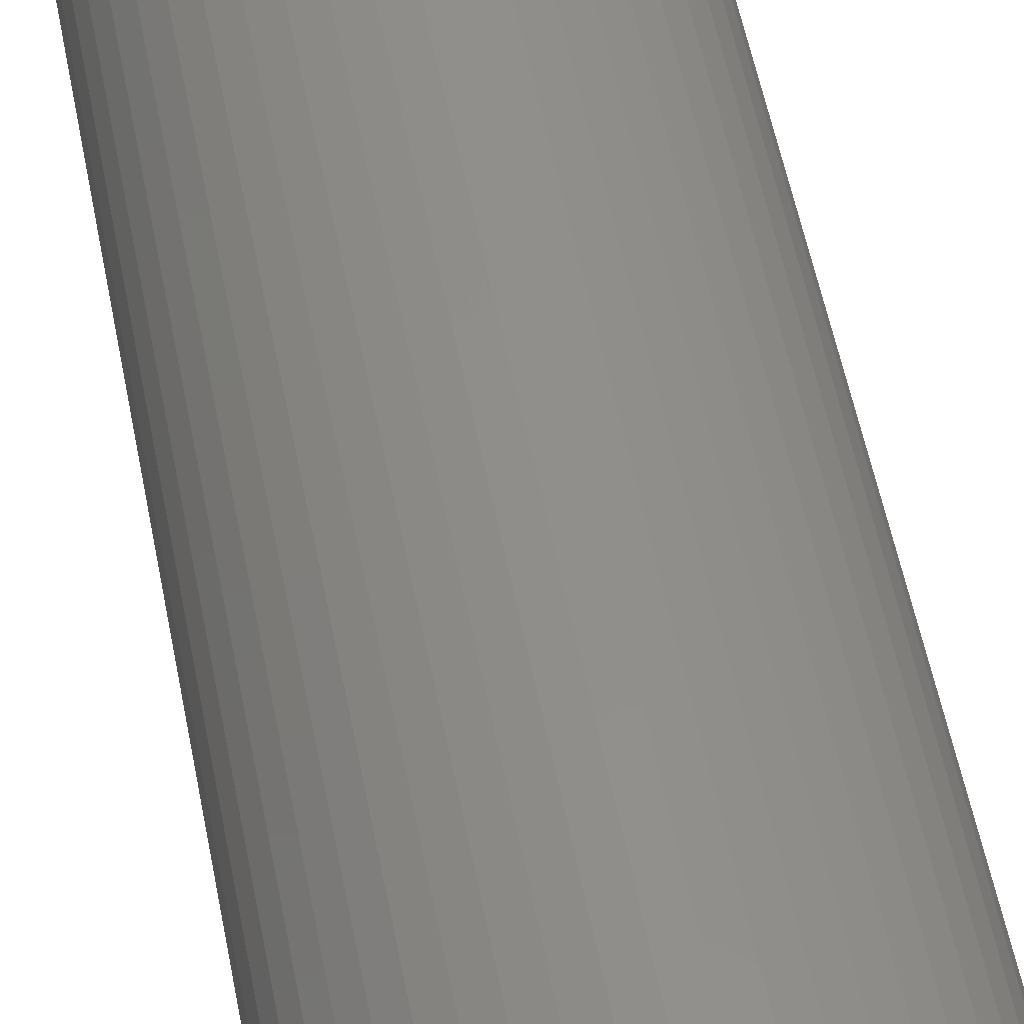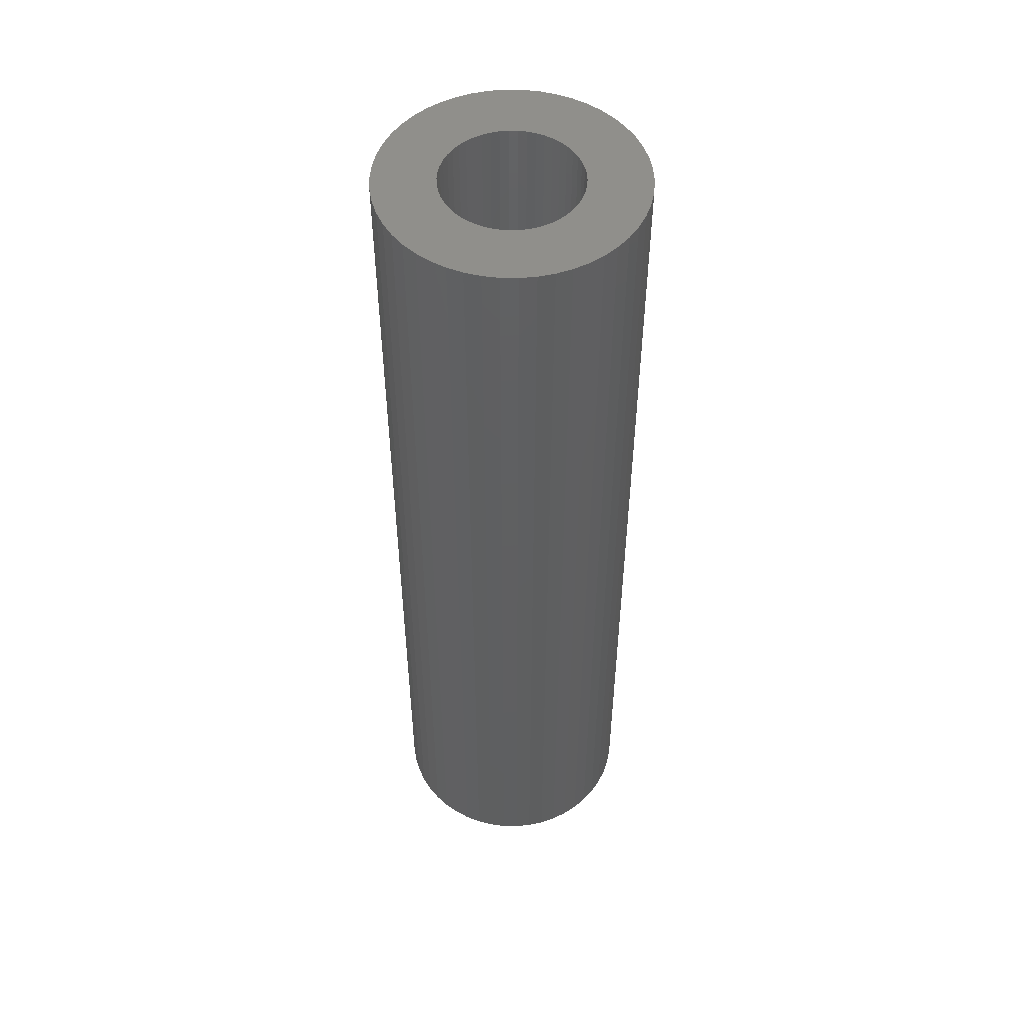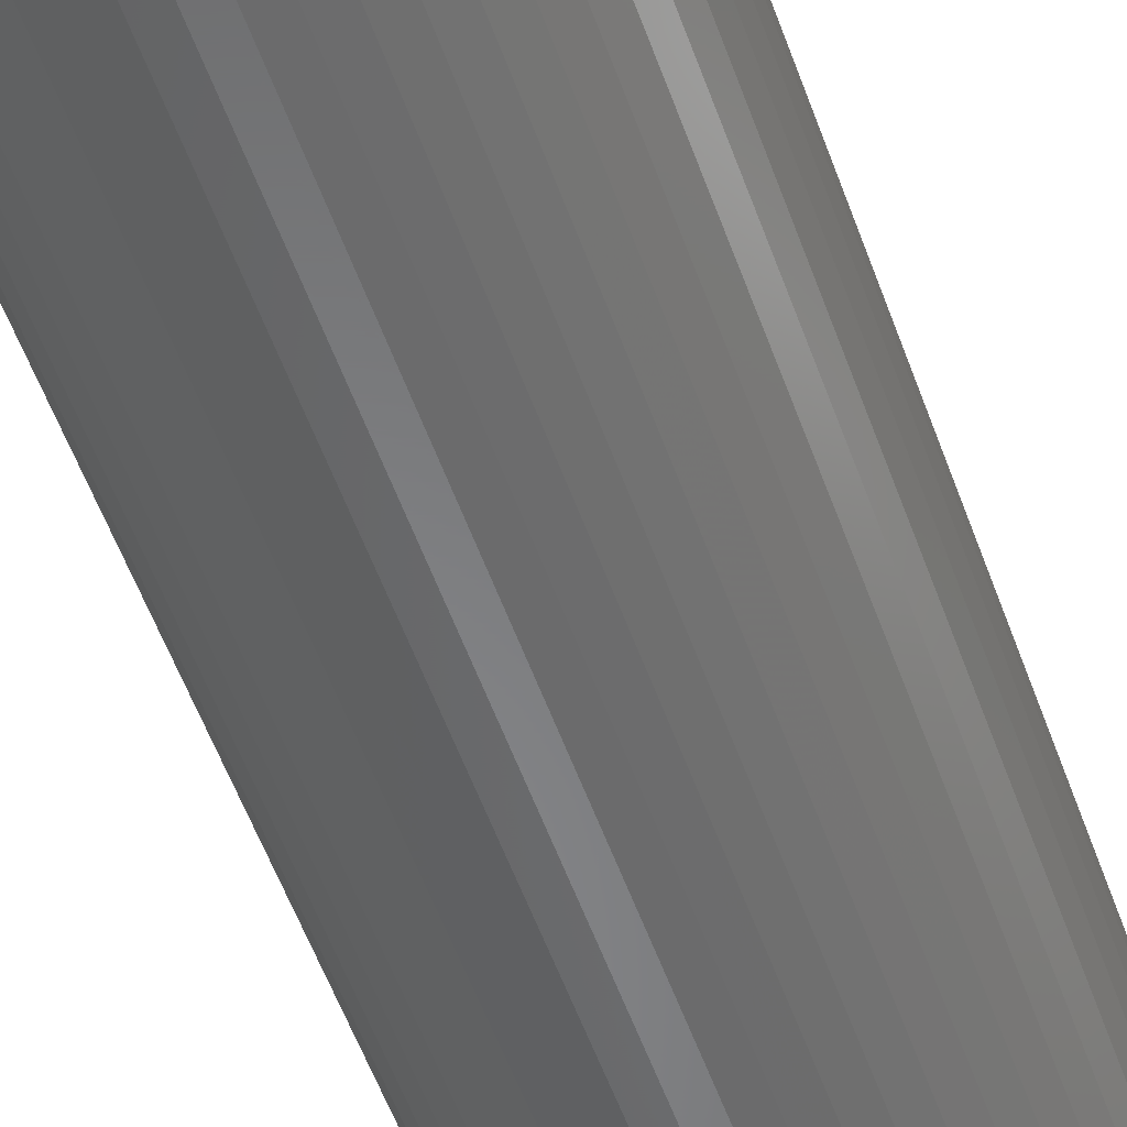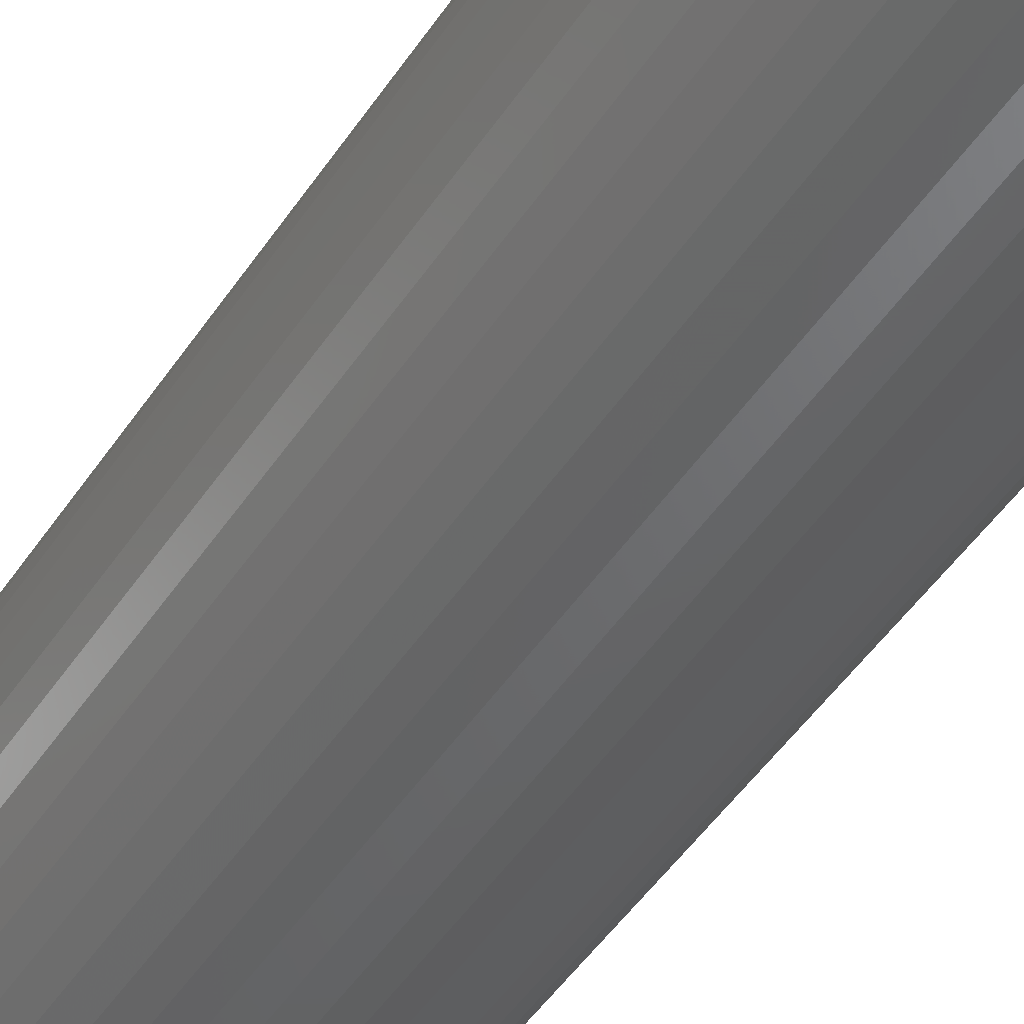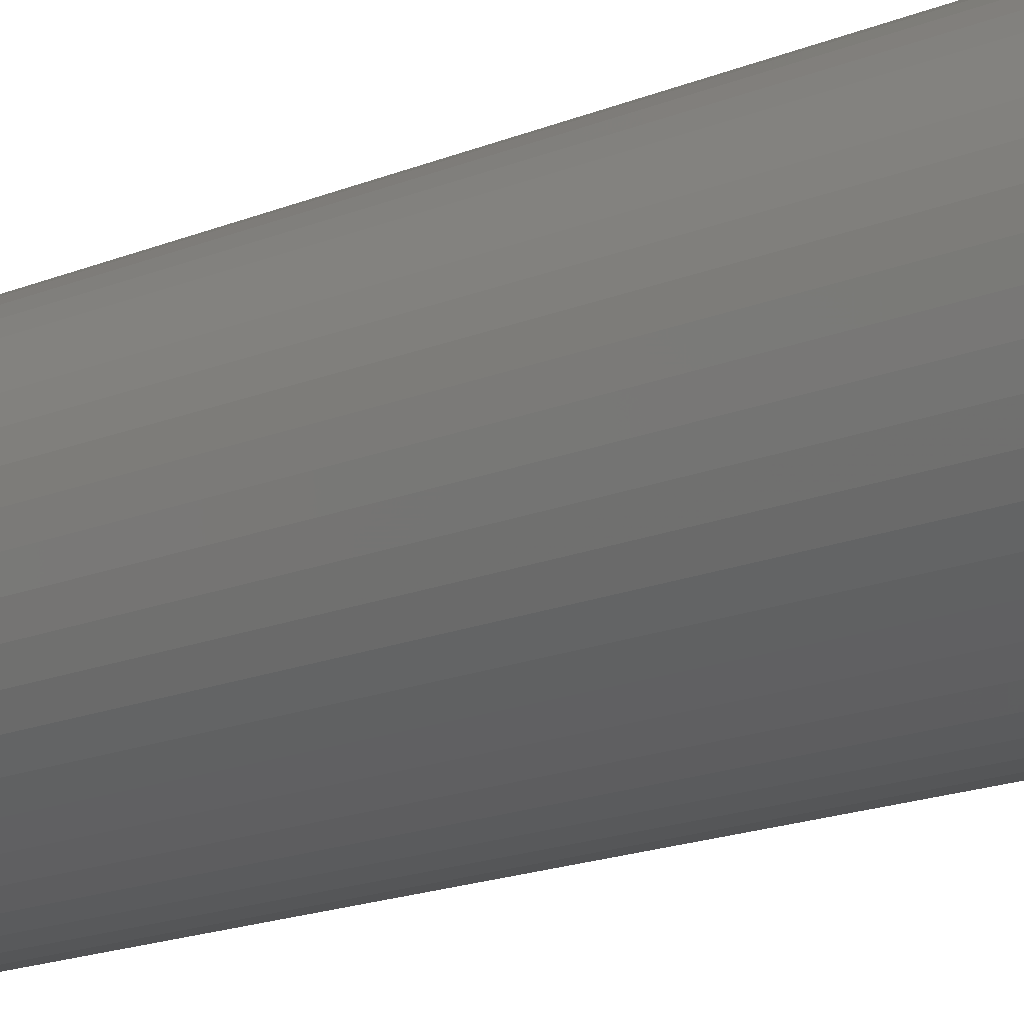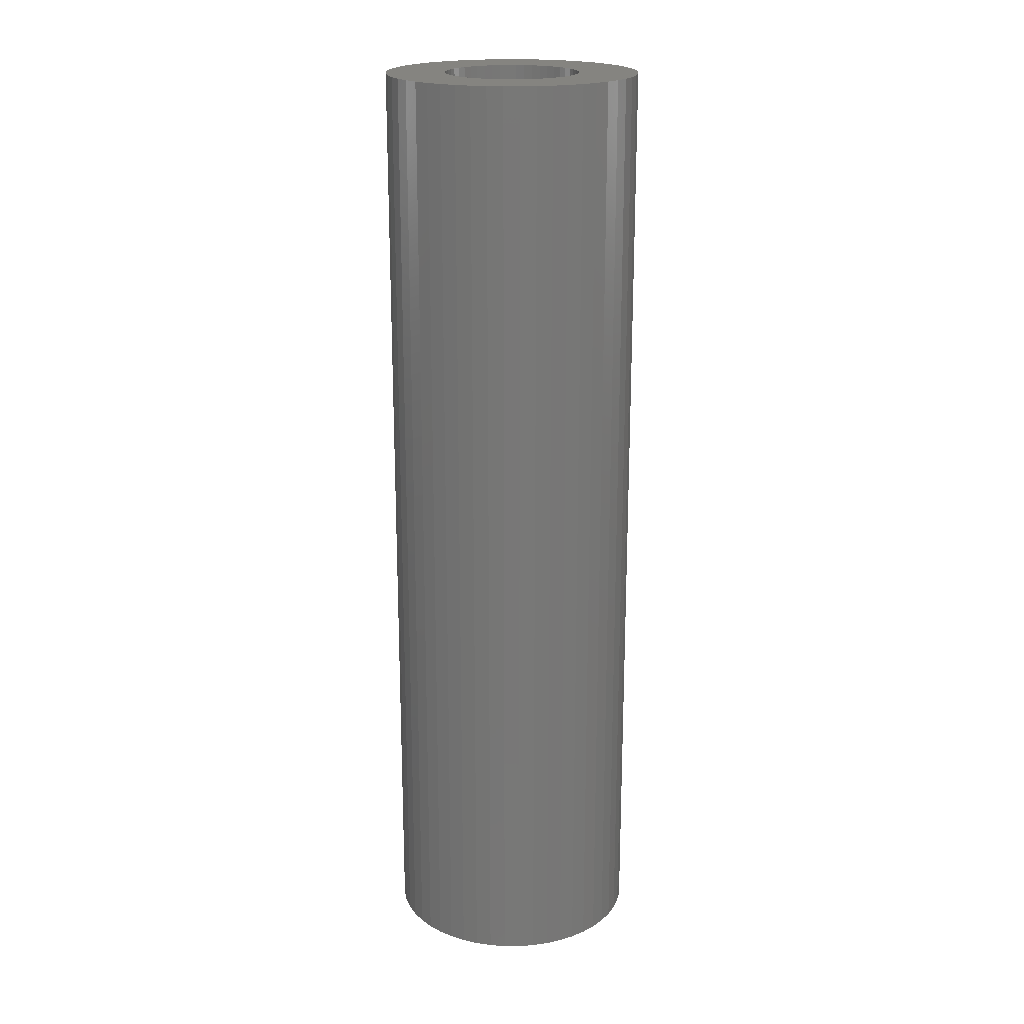
<metadata>
{"format":"stl","ext":"stl","renderer":"f3d","projection":"perspective","resolution":1024,"background":"white","views":[{"elev":50.5,"azim":-10.3,"up":"+Y"},{"elev":51.0,"azim":58.6,"up":"+Z"},{"elev":-54.3,"azim":-160.7,"up":"+Y"},{"elev":-45.8,"azim":-31.1,"up":"+Y"},{"elev":-15.5,"azim":132.6,"up":"+Y"},{"elev":19.9,"azim":-57.5,"up":"+Z"}]}
</metadata>
<code>
# stl→obj: 200 verts, 400 faces
v 8.5 0 31.5
v 8.433 1.065 -31.5
v 8.433 1.065 31.5
v 8.5 0 -31.5
v -8.5 0 -31.5
v -8.433 1.065 31.5
v -8.433 1.065 -31.5
v -8.5 0 31.5
v 0.5337 8.483 -31.5
v -0.5337 8.483 31.5
v 0.5337 8.483 31.5
v -0.5337 8.483 -31.5
v 6.196 5.819 -31.5
v 5.418 6.549 31.5
v 6.196 5.819 31.5
v 5.418 6.549 -31.5
v -5.418 6.549 -31.5
v -6.196 5.819 31.5
v -5.418 6.549 31.5
v -6.196 5.819 -31.5
v -2.627 8.084 -31.5
v -3.619 7.691 31.5
v -2.627 8.084 31.5
v -3.619 7.691 -31.5
v 6.196 -5.819 31.5
v 6.877 -4.996 -31.5
v 6.877 -4.996 31.5
v 6.196 -5.819 -31.5
v 7.903 3.129 31.5
v 7.449 4.095 -31.5
v 7.449 4.095 31.5
v 7.903 3.129 -31.5
v 3.619 7.691 -31.5
v 2.627 8.084 31.5
v 3.619 7.691 31.5
v 2.627 8.084 -31.5
v 1.593 8.349 31.5
v 1.593 8.349 -31.5
v 4.555 7.177 31.5
v 4.555 7.177 -31.5
v -7.903 3.129 -31.5
v -7.449 4.095 31.5
v -7.449 4.095 -31.5
v -7.903 3.129 31.5
v -6.877 4.996 31.5
v -6.877 4.996 -31.5
v -8.233 2.114 31.5
v -8.233 2.114 -31.5
v -4.555 7.177 -31.5
v -4.555 7.177 31.5
v -1.593 8.349 31.5
v -1.593 8.349 -31.5
v 0.5337 -8.483 -31.5
v 1.593 -8.349 31.5
v 0.5337 -8.483 31.5
v 1.593 -8.349 -31.5
v 8.233 2.114 31.5
v 8.233 2.114 -31.5
v 6.877 4.996 31.5
v 6.877 4.996 -31.5
v 4.5 0 31.5
v 4.465 0.564 31.5
v 8.433 -1.065 31.5
v 4.359 1.119 31.5
v 4.465 -0.564 31.5
v 4.184 1.657 31.5
v 8.233 -2.114 31.5
v 3.943 2.168 31.5
v 4.359 -1.119 31.5
v 3.641 2.645 31.5
v 7.903 -3.129 31.5
v 3.28 3.08 31.5
v 4.184 -1.657 31.5
v 2.868 3.467 31.5
v 7.449 -4.095 31.5
v 3.943 -2.168 31.5
v 2.411 3.799 31.5
v 1.916 4.072 31.5
v 1.391 4.28 31.5
v 0.8432 4.42 31.5
v 0.2826 4.491 31.5
v -0.2826 4.491 31.5
v -0.8432 4.42 31.5
v -1.391 4.28 31.5
v -1.916 4.072 31.5
v -2.411 3.799 31.5
v -2.868 3.467 31.5
v -3.28 3.08 31.5
v -3.641 2.645 31.5
v -3.943 2.168 31.5
v 3.641 -2.645 31.5
v 3.28 -3.08 31.5
v 5.418 -6.549 31.5
v 2.868 -3.467 31.5
v 4.555 -7.177 31.5
v 2.411 -3.799 31.5
v 3.619 -7.691 31.5
v 1.916 -4.072 31.5
v 2.627 -8.084 31.5
v 1.391 -4.28 31.5
v 0.8432 -4.42 31.5
v 0.2826 -4.491 31.5
v -0.2826 -4.491 31.5
v -0.5337 -8.483 31.5
v -0.8432 -4.42 31.5
v -1.593 -8.349 31.5
v -1.391 -4.28 31.5
v -2.627 -8.084 31.5
v -1.916 -4.072 31.5
v -3.619 -7.691 31.5
v -2.411 -3.799 31.5
v -4.555 -7.177 31.5
v -2.868 -3.467 31.5
v -5.418 -6.549 31.5
v -3.28 -3.08 31.5
v -6.196 -5.819 31.5
v -3.641 -2.645 31.5
v -6.877 -4.996 31.5
v -3.943 -2.168 31.5
v -7.449 -4.095 31.5
v -4.184 -1.657 31.5
v -7.903 -3.129 31.5
v -4.359 -1.119 31.5
v -8.233 -2.114 31.5
v -4.465 -0.564 31.5
v -8.433 -1.065 31.5
v -4.5 0 31.5
v -4.184 1.657 31.5
v -4.359 1.119 31.5
v -4.465 0.564 31.5
v 8.433 -1.065 -31.5
v 4.555 -7.177 -31.5
v 5.418 -6.549 -31.5
v 7.903 -3.129 -31.5
v 7.449 -4.095 -31.5
v -4.555 -7.177 -31.5
v -3.619 -7.691 -31.5
v -7.449 -4.095 -31.5
v -7.903 -3.129 -31.5
v -8.433 -1.065 -31.5
v -8.233 -2.114 -31.5
v 2.627 -8.084 -31.5
v 3.619 -7.691 -31.5
v 8.233 -2.114 -31.5
v -1.593 -8.349 -31.5
v -0.5337 -8.483 -31.5
v -6.196 -5.819 -31.5
v -5.418 -6.549 -31.5
v 4.5 0 -31.5
v 4.465 -0.564 -31.5
v 4.359 -1.119 -31.5
v 4.465 0.564 -31.5
v 4.184 -1.657 -31.5
v 3.943 -2.168 -31.5
v 4.359 1.119 -31.5
v 3.641 -2.645 -31.5
v 3.28 -3.08 -31.5
v 4.184 1.657 -31.5
v 2.868 -3.467 -31.5
v 3.943 2.168 -31.5
v 2.411 -3.799 -31.5
v 1.916 -4.072 -31.5
v 1.391 -4.28 -31.5
v 0.8432 -4.42 -31.5
v 0.2826 -4.491 -31.5
v -0.2826 -4.491 -31.5
v -0.8432 -4.42 -31.5
v -1.391 -4.28 -31.5
v -2.627 -8.084 -31.5
v -1.916 -4.072 -31.5
v -2.411 -3.799 -31.5
v -2.868 -3.467 -31.5
v -3.28 -3.08 -31.5
v -3.641 -2.645 -31.5
v -6.877 -4.996 -31.5
v -3.943 -2.168 -31.5
v 3.641 2.645 -31.5
v 3.28 3.08 -31.5
v 2.868 3.467 -31.5
v 2.411 3.799 -31.5
v 1.916 4.072 -31.5
v 1.391 4.28 -31.5
v 0.8432 4.42 -31.5
v 0.2826 4.491 -31.5
v -0.2826 4.491 -31.5
v -0.8432 4.42 -31.5
v -1.391 4.28 -31.5
v -1.916 4.072 -31.5
v -2.411 3.799 -31.5
v -2.868 3.467 -31.5
v -3.28 3.08 -31.5
v -3.641 2.645 -31.5
v -3.943 2.168 -31.5
v -4.184 1.657 -31.5
v -4.359 1.119 -31.5
v -4.465 0.564 -31.5
v -4.5 0 -31.5
v -4.184 -1.657 -31.5
v -4.359 -1.119 -31.5
v -4.465 -0.564 -31.5
f 1 2 3
f 2 1 4
f 5 6 7
f 6 5 8
f 9 10 11
f 10 9 12
f 13 14 15
f 14 13 16
f 17 18 19
f 18 17 20
f 21 22 23
f 22 21 24
f 25 26 27
f 26 25 28
f 29 30 31
f 30 29 32
f 33 34 35
f 34 33 36
f 36 37 34
f 37 36 38
f 16 39 14
f 39 16 40
f 41 42 43
f 42 41 44
f 43 45 46
f 45 43 42
f 7 47 48
f 47 7 6
f 49 19 50
f 19 49 17
f 12 51 10
f 51 12 52
f 53 54 55
f 54 53 56
f 57 32 29
f 32 57 58
f 3 58 57
f 58 3 2
f 59 13 15
f 13 59 60
f 31 60 59
f 60 31 30
f 38 11 37
f 11 38 9
f 40 35 39
f 35 40 33
f 61 1 3
f 62 3 57
f 1 61 63
f 64 57 29
f 65 63 61
f 66 29 31
f 63 65 67
f 68 31 59
f 69 67 65
f 70 59 15
f 67 69 71
f 72 15 14
f 73 71 69
f 74 14 39
f 71 73 75
f 76 75 73
f 3 62 61
f 57 64 62
f 29 66 64
f 31 68 66
f 59 70 68
f 77 39 35
f 15 72 70
f 14 74 72
f 78 35 34
f 39 77 74
f 35 78 77
f 79 34 37
f 34 79 78
f 37 80 79
f 11 80 37
f 11 81 80
f 11 82 81
f 10 82 11
f 10 83 82
f 51 83 10
f 83 51 84
f 23 84 51
f 84 23 85
f 22 85 23
f 85 22 86
f 50 86 22
f 86 50 87
f 19 87 50
f 87 19 88
f 18 88 19
f 88 18 89
f 45 89 18
f 42 90 45
f 89 45 90
f 75 76 27
f 91 27 76
f 27 91 25
f 92 25 91
f 25 92 93
f 94 93 92
f 93 94 95
f 96 95 94
f 95 96 97
f 98 97 96
f 97 98 99
f 100 99 98
f 99 100 54
f 101 54 100
f 101 55 54
f 102 55 101
f 103 55 102
f 103 104 55
f 105 104 103
f 106 105 107
f 105 106 104
f 108 107 109
f 110 109 111
f 107 108 106
f 112 111 113
f 114 113 115
f 109 110 108
f 116 115 117
f 118 117 119
f 120 119 121
f 122 121 123
f 124 123 125
f 111 112 110
f 126 125 127
f 90 42 128
f 44 128 42
f 113 114 112
f 128 44 129
f 115 116 114
f 47 129 44
f 117 118 116
f 129 47 130
f 119 120 118
f 6 130 47
f 121 122 120
f 130 6 127
f 123 124 122
f 8 127 6
f 125 126 124
f 127 8 126
f 63 4 1
f 4 63 131
f 132 93 95
f 93 132 133
f 75 134 71
f 134 75 135
f 27 135 75
f 135 27 26
f 136 110 112
f 110 136 137
f 138 122 139
f 122 138 120
f 140 8 5
f 8 140 126
f 139 124 141
f 124 139 122
f 133 25 93
f 25 133 28
f 142 97 99
f 97 142 143
f 56 99 54
f 99 56 142
f 46 18 20
f 18 46 45
f 48 44 41
f 44 48 47
f 24 50 22
f 50 24 49
f 52 23 51
f 23 52 21
f 71 144 67
f 144 71 134
f 67 131 63
f 131 67 144
f 145 104 106
f 104 145 146
f 147 114 116
f 114 147 148
f 141 126 140
f 126 141 124
f 149 4 131
f 150 131 144
f 4 149 2
f 151 144 134
f 152 2 149
f 153 134 135
f 2 152 58
f 154 135 26
f 155 58 152
f 156 26 28
f 58 155 32
f 157 28 133
f 158 32 155
f 159 133 132
f 32 158 30
f 160 30 158
f 131 150 149
f 144 151 150
f 134 153 151
f 135 154 153
f 26 156 154
f 161 132 143
f 28 157 156
f 133 159 157
f 162 143 142
f 132 161 159
f 143 162 161
f 163 142 56
f 142 163 162
f 56 164 163
f 53 164 56
f 53 165 164
f 53 166 165
f 146 166 53
f 146 167 166
f 145 167 146
f 167 145 168
f 169 168 145
f 168 169 170
f 137 170 169
f 170 137 171
f 136 171 137
f 171 136 172
f 148 172 136
f 172 148 173
f 147 173 148
f 173 147 174
f 175 174 147
f 138 176 175
f 174 175 176
f 30 160 60
f 177 60 160
f 60 177 13
f 178 13 177
f 13 178 16
f 179 16 178
f 16 179 40
f 180 40 179
f 40 180 33
f 181 33 180
f 33 181 36
f 182 36 181
f 36 182 38
f 183 38 182
f 183 9 38
f 184 9 183
f 185 9 184
f 185 12 9
f 186 12 185
f 52 186 187
f 186 52 12
f 21 187 188
f 24 188 189
f 187 21 52
f 49 189 190
f 17 190 191
f 188 24 21
f 20 191 192
f 46 192 193
f 43 193 194
f 41 194 195
f 48 195 196
f 189 49 24
f 7 196 197
f 176 138 198
f 139 198 138
f 190 17 49
f 198 139 199
f 191 20 17
f 141 199 139
f 192 46 20
f 199 141 200
f 193 43 46
f 140 200 141
f 194 41 43
f 200 140 197
f 195 48 41
f 5 197 140
f 196 7 48
f 197 5 7
f 143 95 97
f 95 143 132
f 146 55 104
f 55 146 53
f 148 112 114
f 112 148 136
f 147 118 175
f 118 147 116
f 175 120 138
f 120 175 118
f 169 106 108
f 106 169 145
f 137 108 110
f 108 137 169
f 149 62 152
f 62 149 61
f 127 196 130
f 196 127 197
f 185 81 82
f 81 185 184
f 165 103 102
f 103 165 166
f 179 72 74
f 72 179 178
f 191 87 88
f 87 191 190
f 188 84 85
f 84 188 187
f 153 69 151
f 69 153 73
f 158 68 160
f 68 158 66
f 152 64 155
f 64 152 62
f 182 78 79
f 78 182 181
f 183 79 80
f 79 183 182
f 180 74 77
f 74 180 179
f 128 193 90
f 193 128 194
f 129 194 128
f 194 129 195
f 189 85 86
f 85 189 188
f 187 83 84
f 83 187 186
f 162 100 98
f 100 162 163
f 155 66 158
f 66 155 64
f 177 72 178
f 72 177 70
f 160 70 177
f 70 160 68
f 184 80 81
f 80 184 183
f 181 77 78
f 77 181 180
f 90 192 89
f 192 90 193
f 89 191 88
f 191 89 192
f 130 195 129
f 195 130 196
f 190 86 87
f 86 190 189
f 186 82 83
f 82 186 185
f 156 76 154
f 76 156 91
f 151 65 150
f 65 151 69
f 119 198 121
f 198 119 176
f 117 176 119
f 176 117 174
f 159 96 94
f 96 159 161
f 154 73 153
f 73 154 76
f 150 61 149
f 61 150 65
f 167 107 105
f 107 167 168
f 115 174 117
f 174 115 173
f 121 199 123
f 199 121 198
f 125 197 127
f 197 125 200
f 157 91 156
f 91 157 92
f 161 98 96
f 98 161 162
f 166 105 103
f 105 166 167
f 123 200 125
f 200 123 199
f 157 94 92
f 94 157 159
f 163 101 100
f 101 163 164
f 164 102 101
f 102 164 165
f 172 115 113
f 115 172 173
f 170 111 109
f 111 170 171
f 171 113 111
f 113 171 172
f 168 109 107
f 109 168 170

</code>
